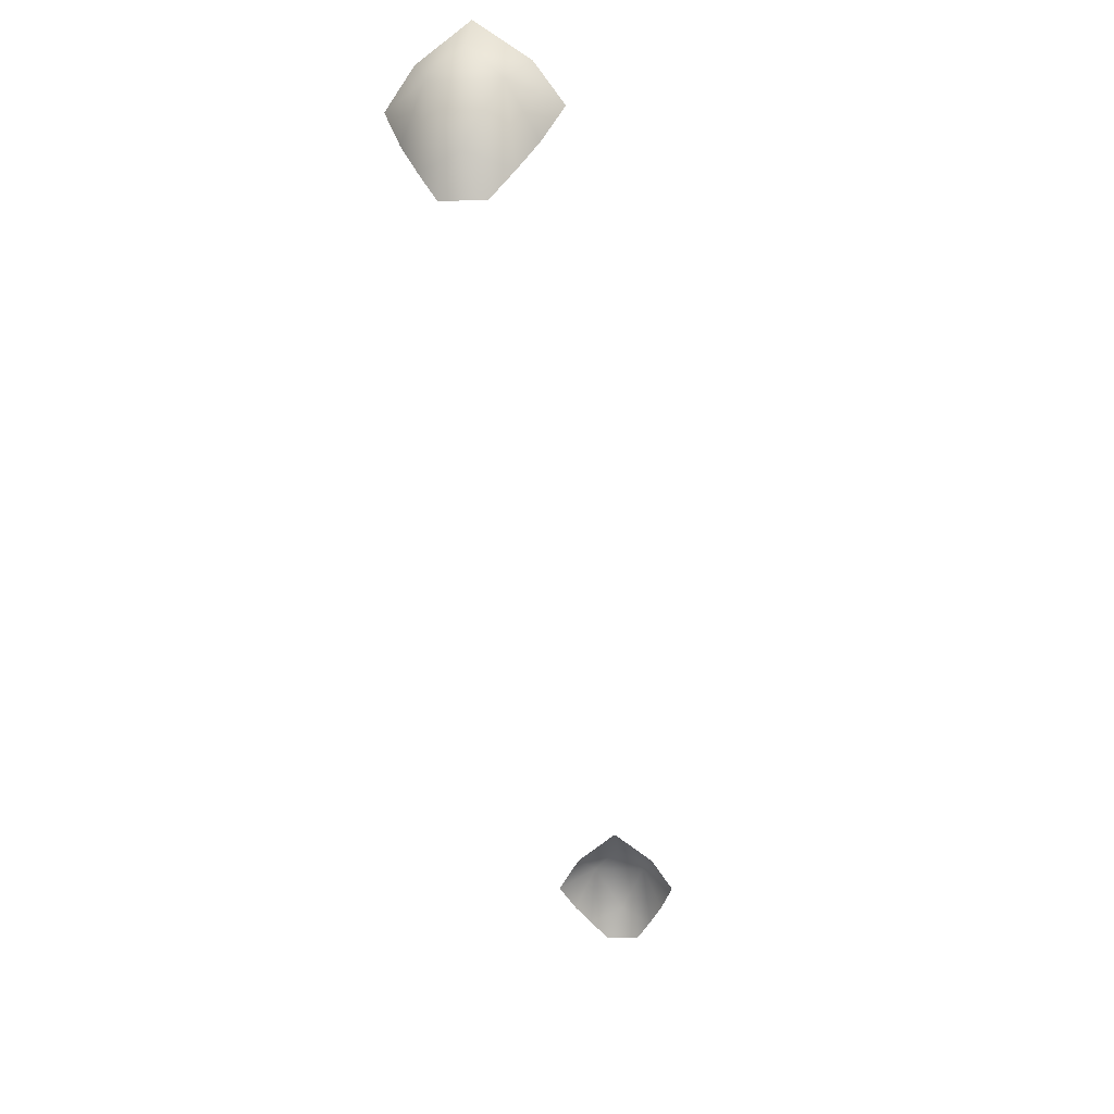
<metadata>
{"format":"obj","ext":"obj","renderer":"f3d","projection":"perspective","resolution":1024,"background":"white","views":[{"elev":-5.6,"azim":-171.6,"up":"+Z"}]}
</metadata>
<code>
g SeparateMesh_Avatar_Female_Size02_Vivian_Model_Vivian_Gem
v -0.007723 0.1467 1.394
v -0.003977 0.1498 1.388
v -6.249e-07 0.1519 1.396
v -0.006316 0.1492 1.407
v -0.01451 0.1401 1.405
v -0.0111 0.1437 1.399
v -6.243e-07 0.1478 1.413
v -0.009433 0.1413 1.412
v -6.235e-07 0.1426 1.419
v 0.003975 0.1498 1.388
v 0.006315 0.1492 1.407
v 0.007721 0.1467 1.394
v 0.01451 0.1401 1.405
v 0.0111 0.1437 1.399
v 0.009432 0.1413 1.412
v 0.00661 -0.04513 1.271
v 0.003404 -0.04906 1.267
v 1.85e-06 -0.04884 1.274
v 0.005407 -0.04355 1.283
v 0.01242 -0.03674 1.278
v 0.009501 -0.04138 1.274
v 1.849e-06 -0.04081 1.287
v 0.008074 -0.03581 1.285
v 1.847e-06 -0.03516 1.29
v -0.003401 -0.04906 1.267
v -0.005403 -0.04355 1.283
v -0.006607 -0.04513 1.271
v -0.01241 -0.03674 1.278
v -0.009498 -0.04138 1.274
v -0.00807 -0.03581 1.285
g SeparateMesh_Avatar_Female_Size02_Vivian_Model_Vivian_Gem_0
f 3 2 1
f 6 5 4
f 4 8 7
f 8 9 7
f 4 1 6
f 4 3 1
f 3 10 2
f 11 3 4
f 7 11 4
f 3 12 10
f 14 11 13
f 11 7 15
f 15 7 9
f 11 14 12
f 11 12 3
f 5 8 4
f 11 15 13
f 18 17 16
f 21 20 19
f 19 23 22
f 23 24 22
f 19 16 21
f 19 18 16
f 18 25 17
f 26 18 19
f 22 26 19
f 18 27 25
f 29 26 28
f 26 22 30
f 30 22 24
f 26 29 27
f 26 27 18
f 20 23 19
f 26 30 28

</code>
